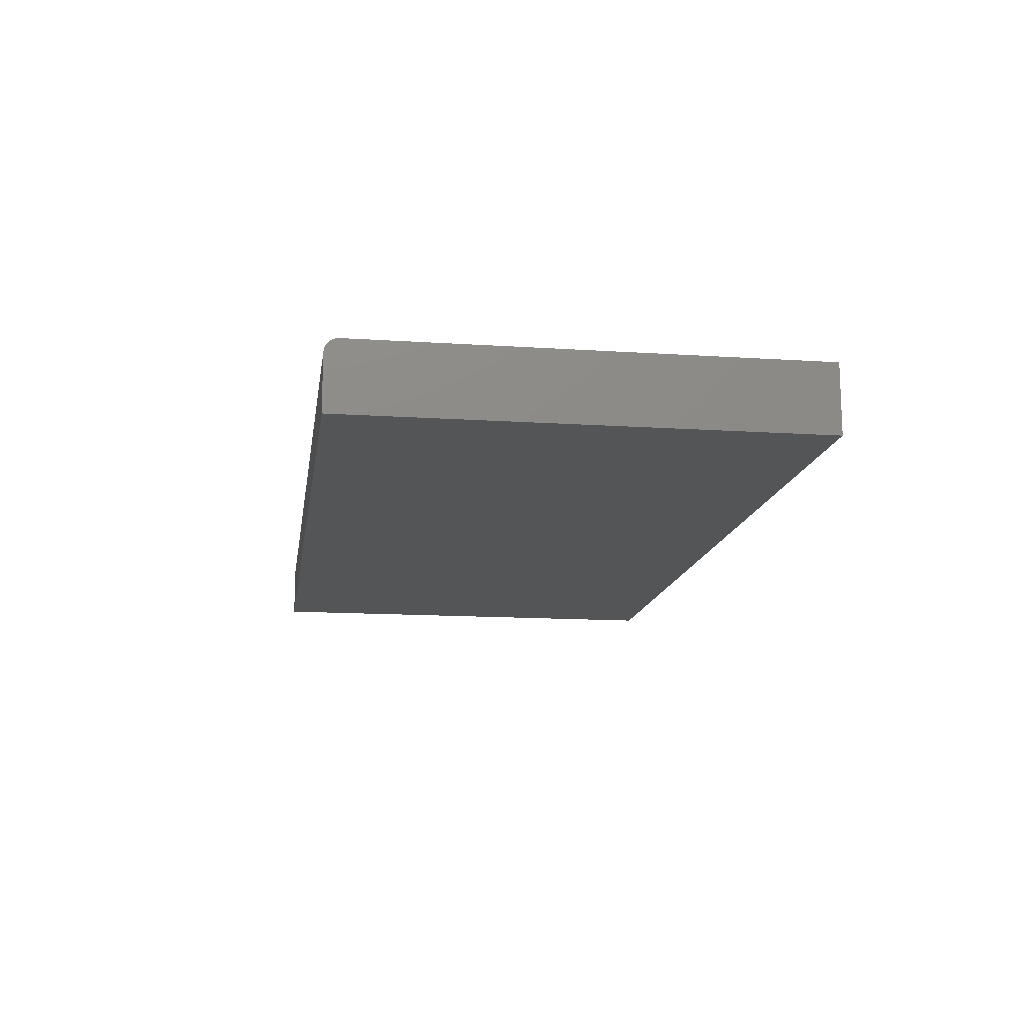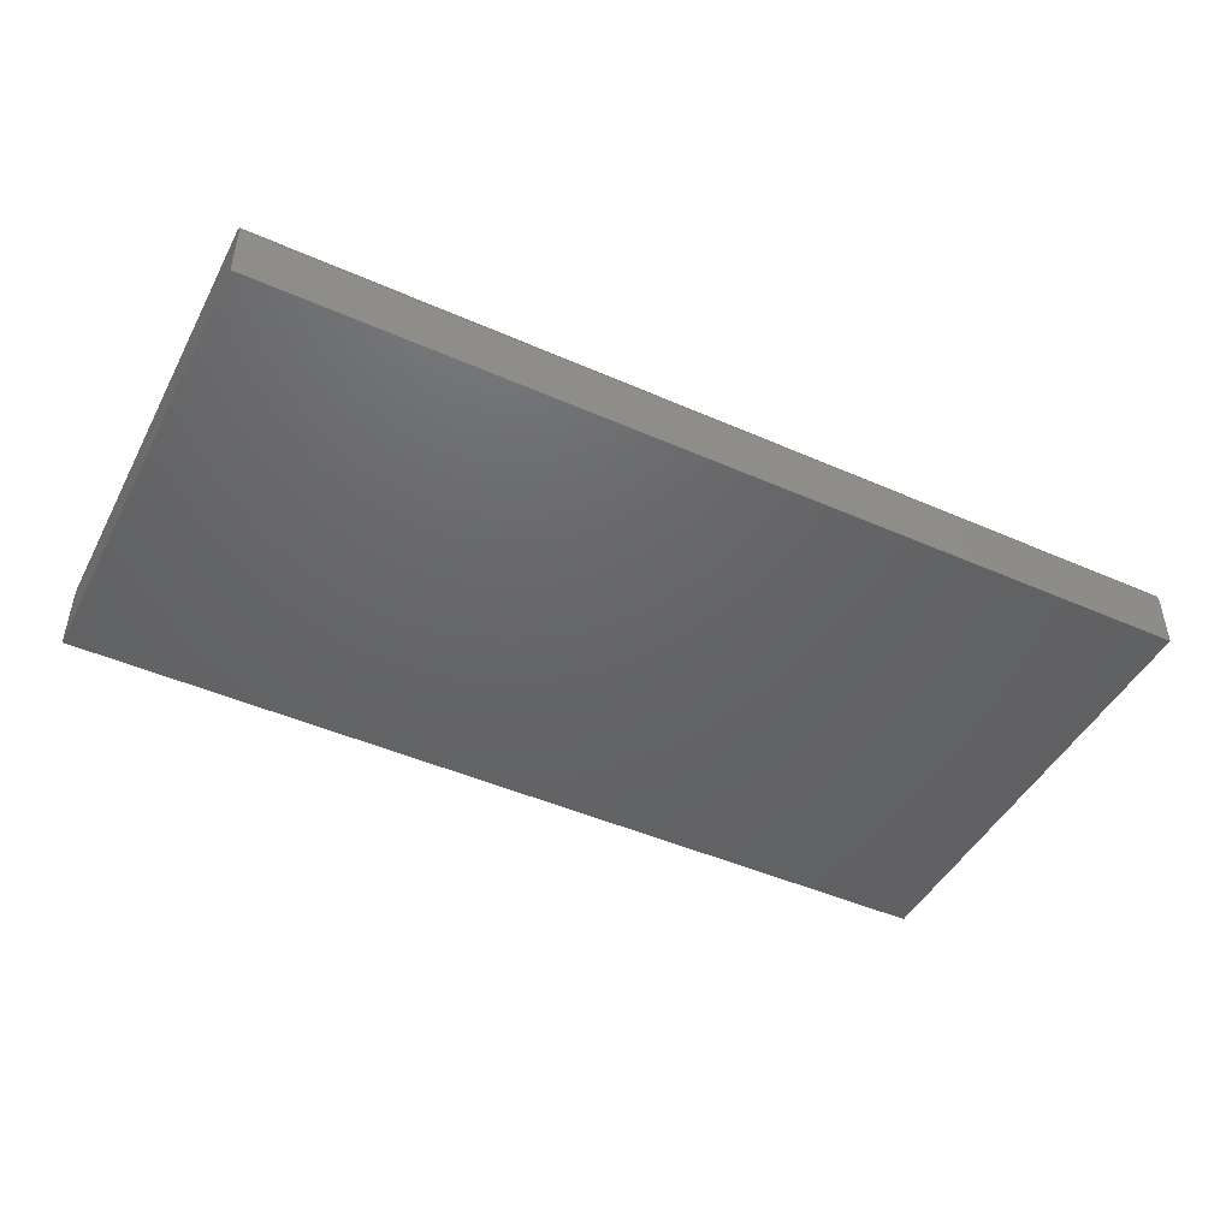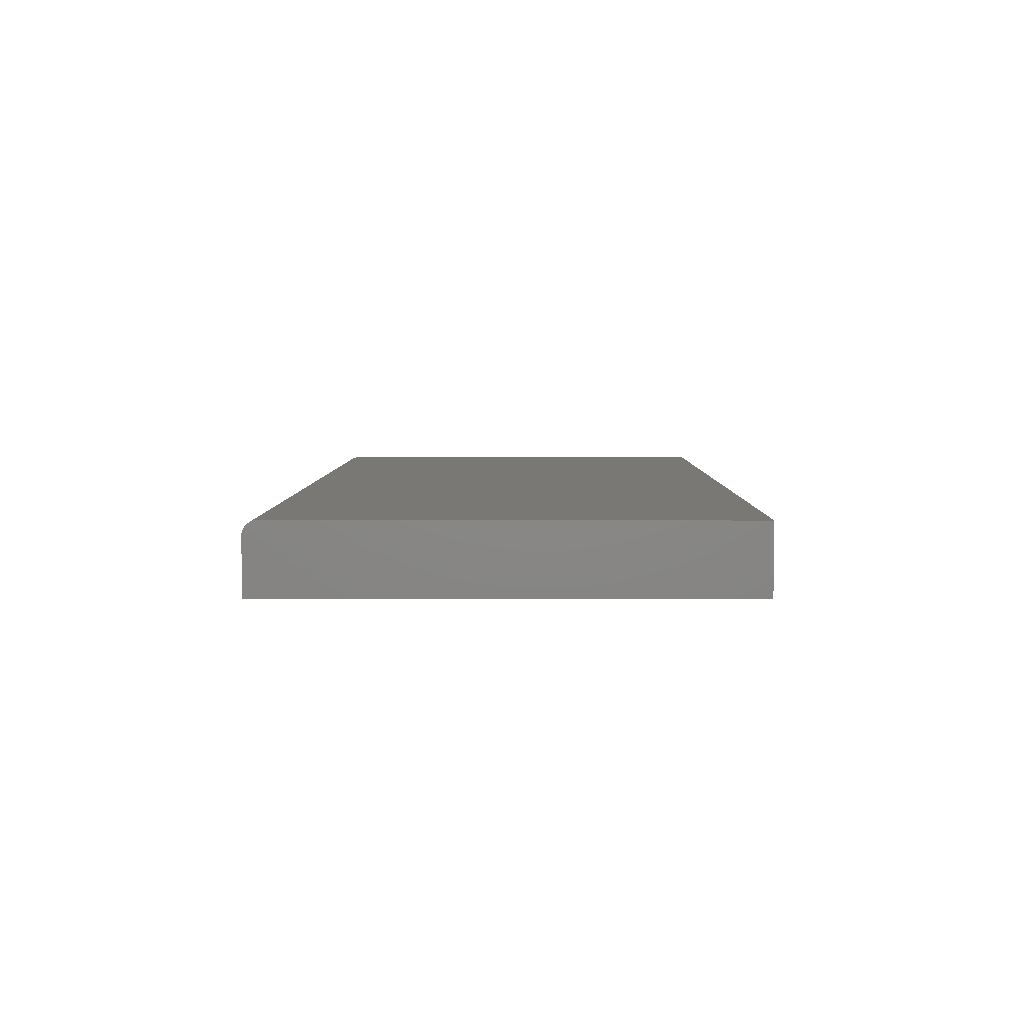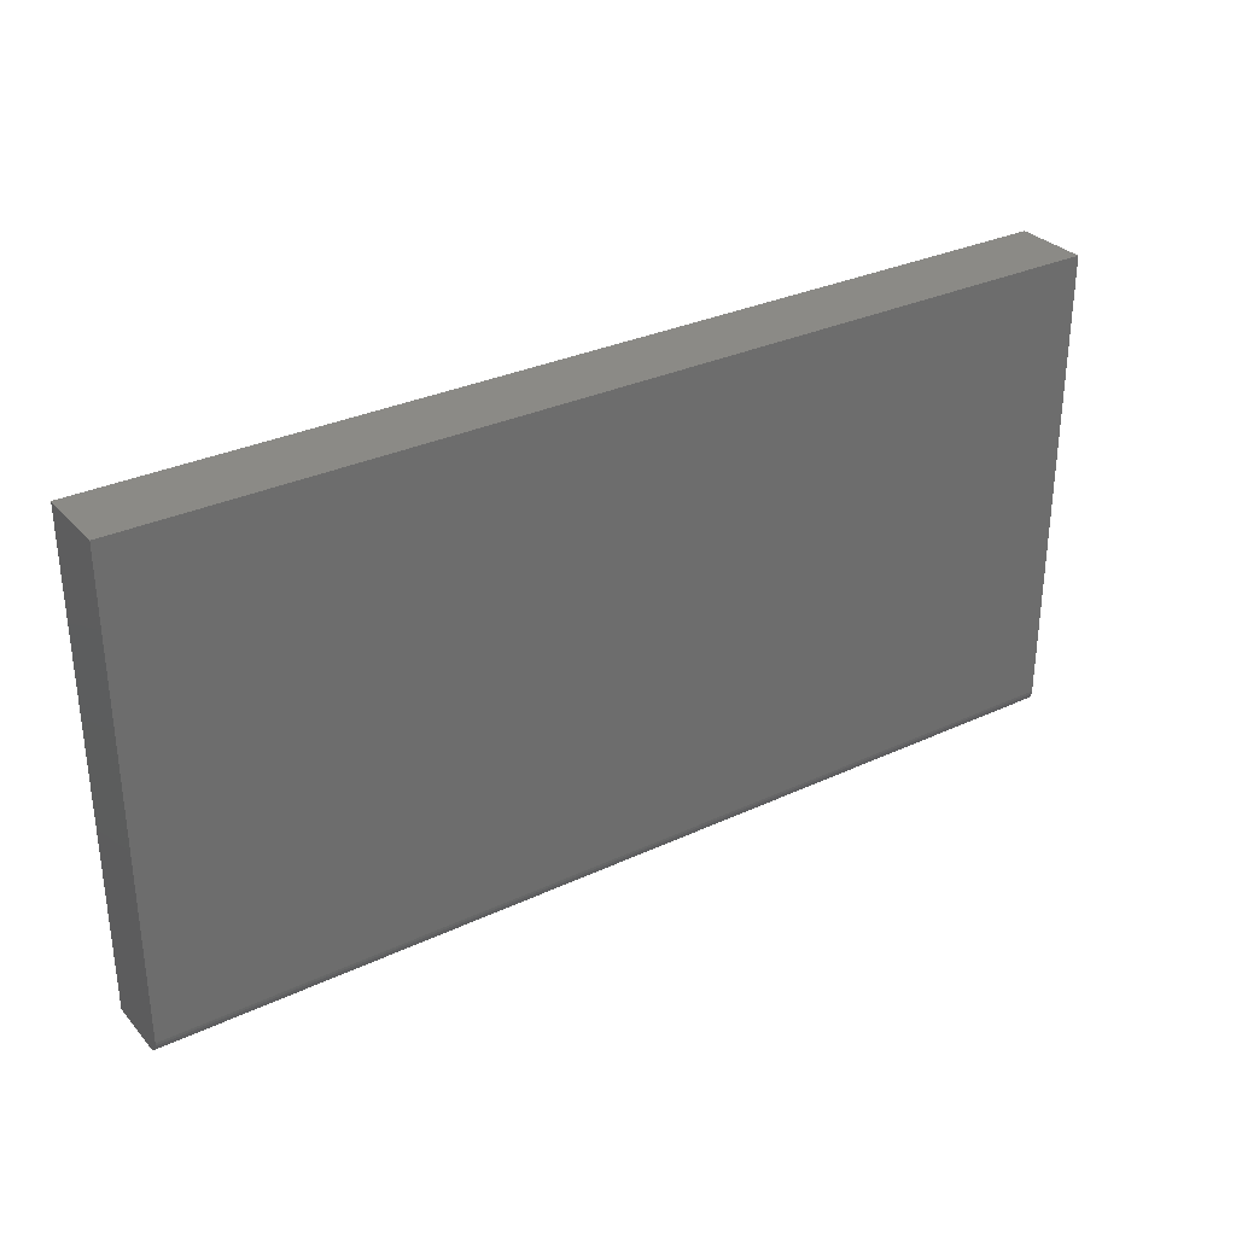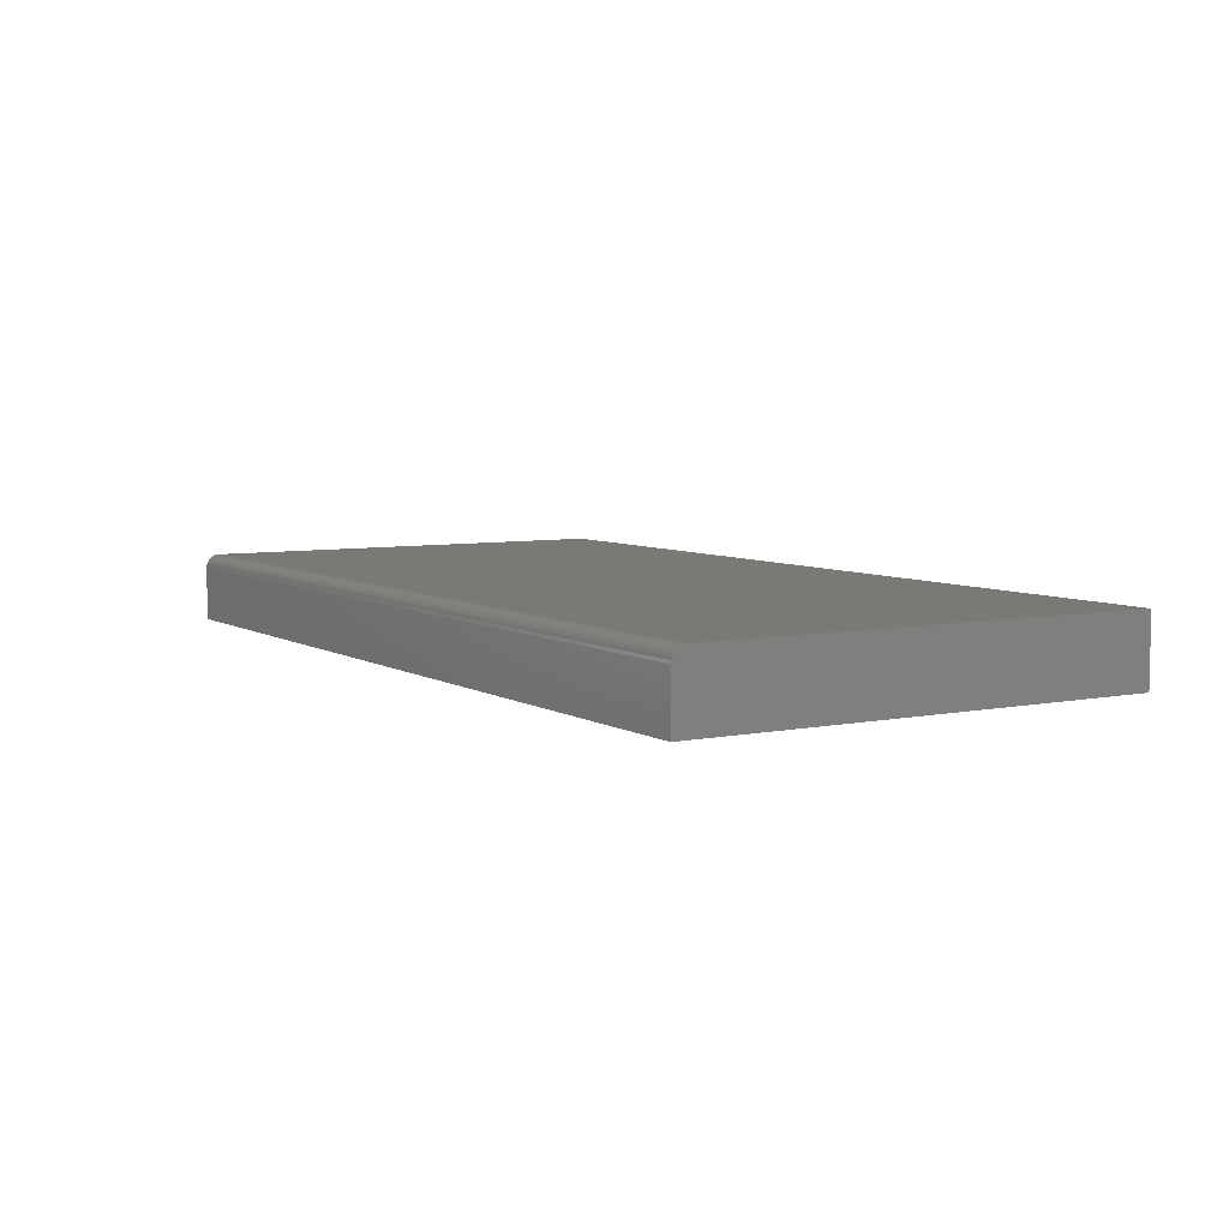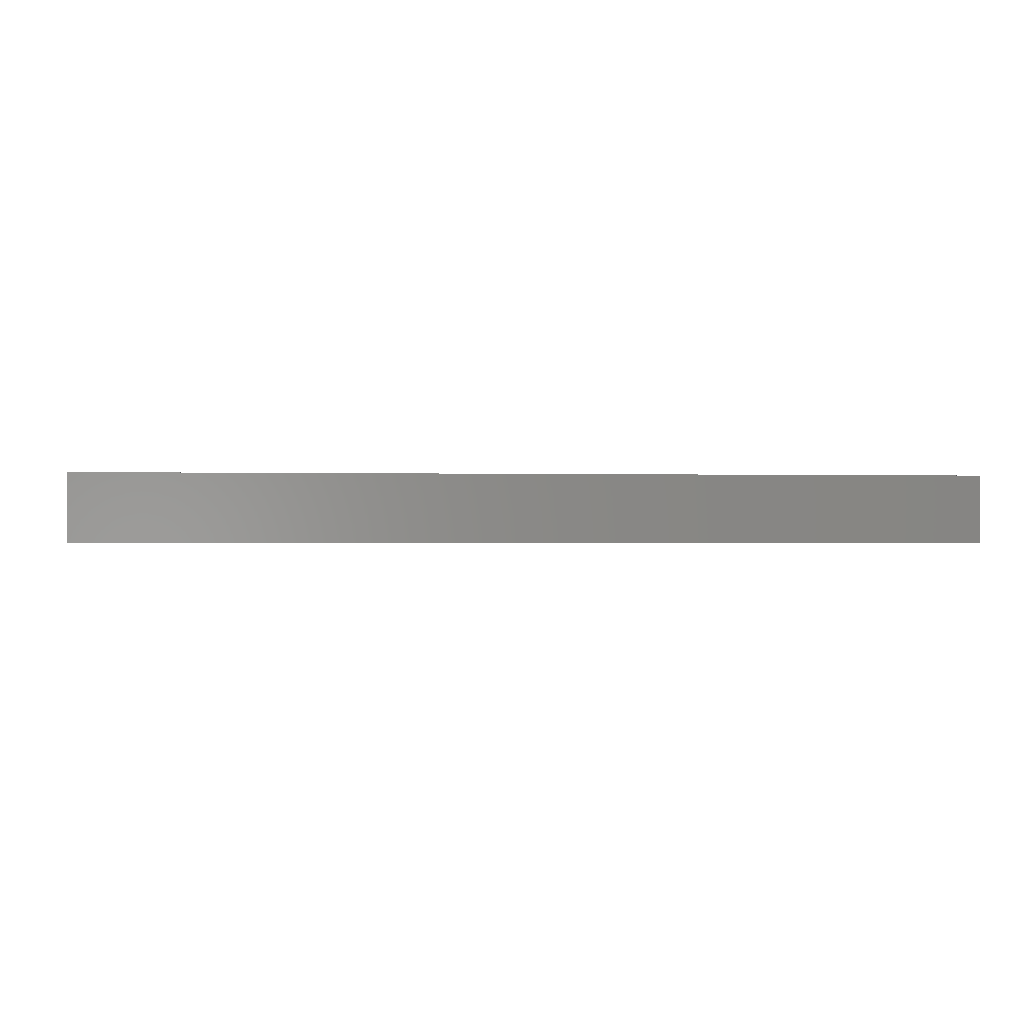
<metadata>
{"format":"stl","ext":"stl","renderer":"f3d","projection":"perspective","resolution":1024,"background":"white","views":[{"elev":-14.0,"azim":81.7,"up":"+Z"},{"elev":-46.2,"azim":-26.7,"up":"+Z"},{"elev":5.2,"azim":90.5,"up":"+Z"},{"elev":30.9,"azim":-33.8,"up":"+Y"},{"elev":6.2,"azim":58.8,"up":"+Z"},{"elev":-0.9,"azim":174.1,"up":"+Z"}]}
</metadata>
<code>
# stl→obj: 24 verts, 44 faces
v -0.2891 -0.2578 0.07812
v 0.75 -0.2578 0.07812
v -0.2891 0.2516 0.07812
v 0.75 0.2516 0.07812
v -0.2891 -0.2734 0.0625
v -0.2891 -0.2731 0.06555
v -0.2891 -0.2722 0.06848
v -0.2891 -0.2734 0
v -0.2891 -0.2708 0.07118
v -0.2891 -0.2689 0.07355
v -0.2891 -0.2665 0.07549
v -0.2891 -0.2638 0.07694
v -0.2891 -0.2609 0.07782
v -0.2891 0.2516 0
v 0.75 0.2516 0
v 0.75 -0.2609 0.07782
v 0.75 -0.2638 0.07694
v 0.75 -0.2731 0.06555
v 0.75 -0.2734 0.0625
v 0.75 -0.2665 0.07549
v 0.75 -0.2689 0.07355
v 0.75 -0.2708 0.07118
v 0.75 -0.2722 0.06848
v 0.75 -0.2734 0
f 1 2 3
f 3 2 4
f 5 6 7
f 8 5 7
f 8 7 9
f 8 9 10
f 8 10 11
f 8 11 12
f 8 12 13
f 8 13 1
f 8 1 3
f 8 3 14
f 15 4 2
f 2 16 17
f 18 19 17
f 18 17 20
f 18 20 21
f 18 21 22
f 18 22 23
f 19 24 17
f 17 24 15
f 17 15 2
f 5 8 19
f 19 8 24
f 5 19 6
f 6 19 18
f 6 18 7
f 7 18 23
f 7 23 9
f 9 23 22
f 9 22 10
f 10 22 21
f 10 21 11
f 11 21 20
f 11 20 12
f 12 20 17
f 12 17 13
f 13 17 16
f 13 16 1
f 1 16 2
f 8 14 24
f 24 14 15
f 4 15 3
f 3 15 14

</code>
